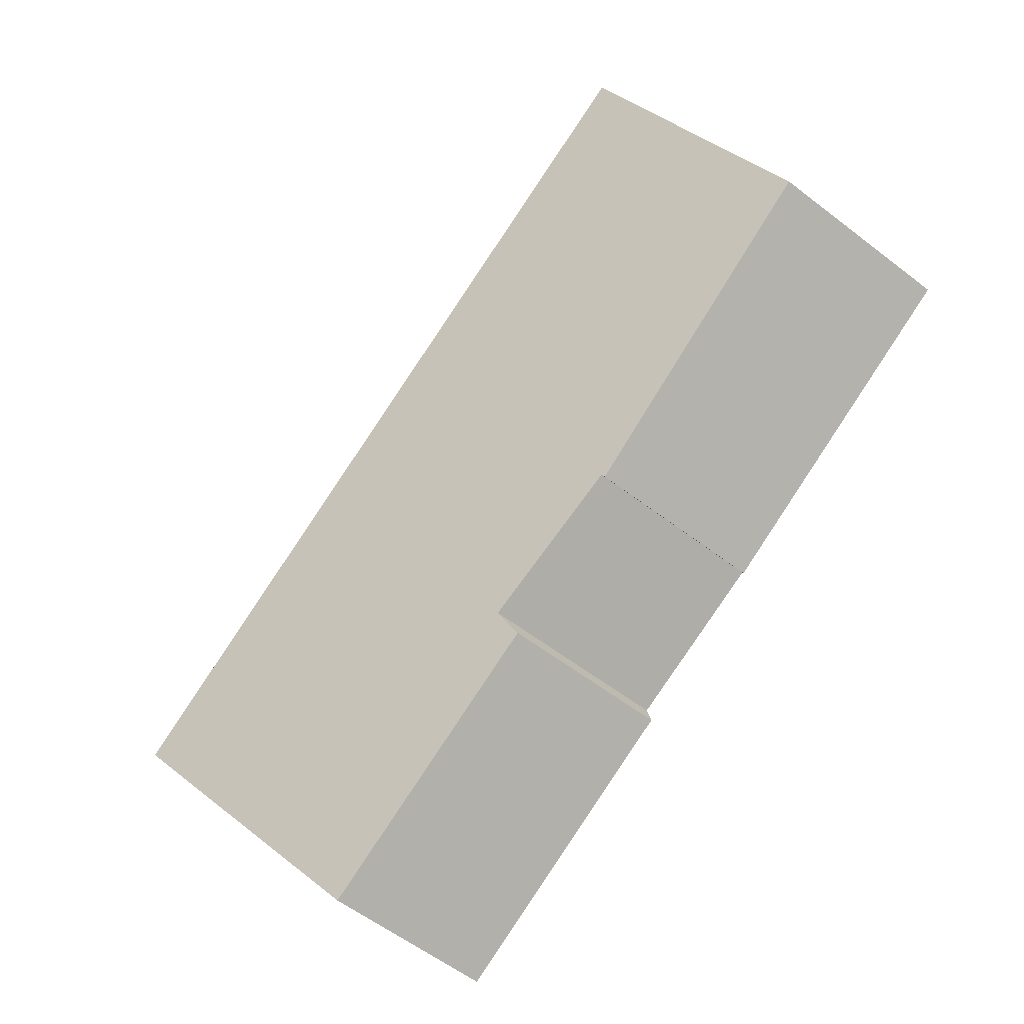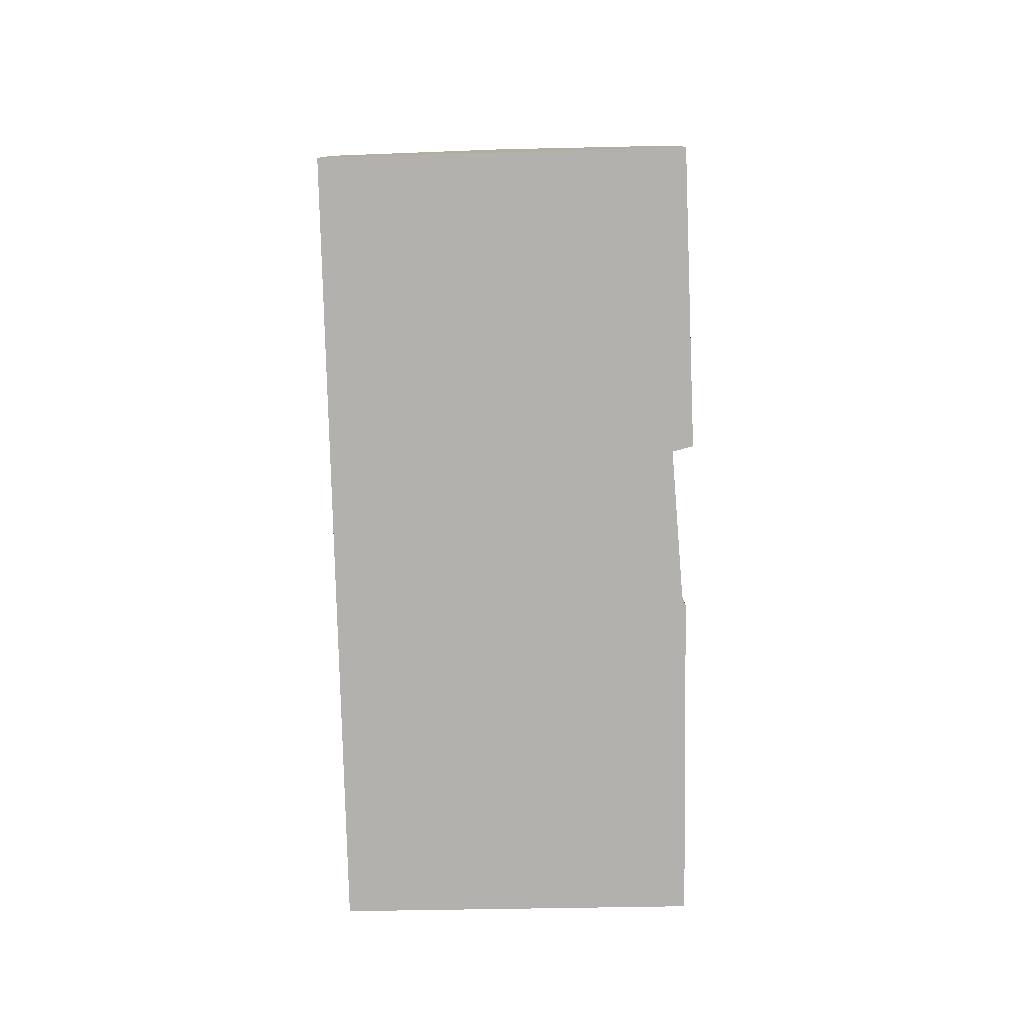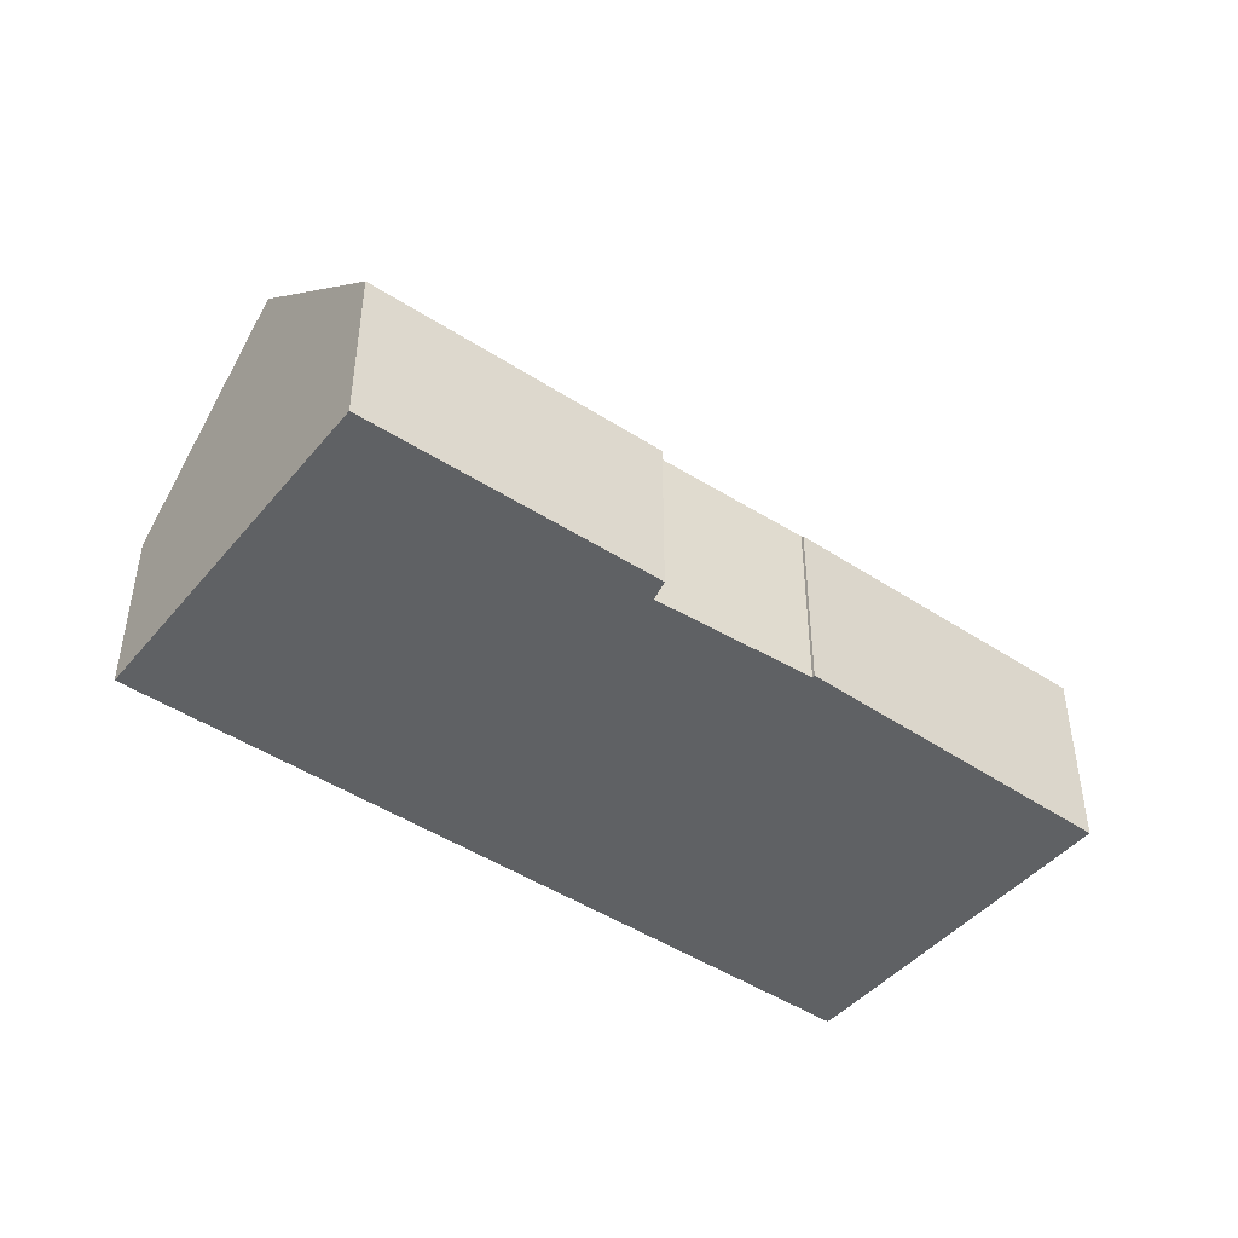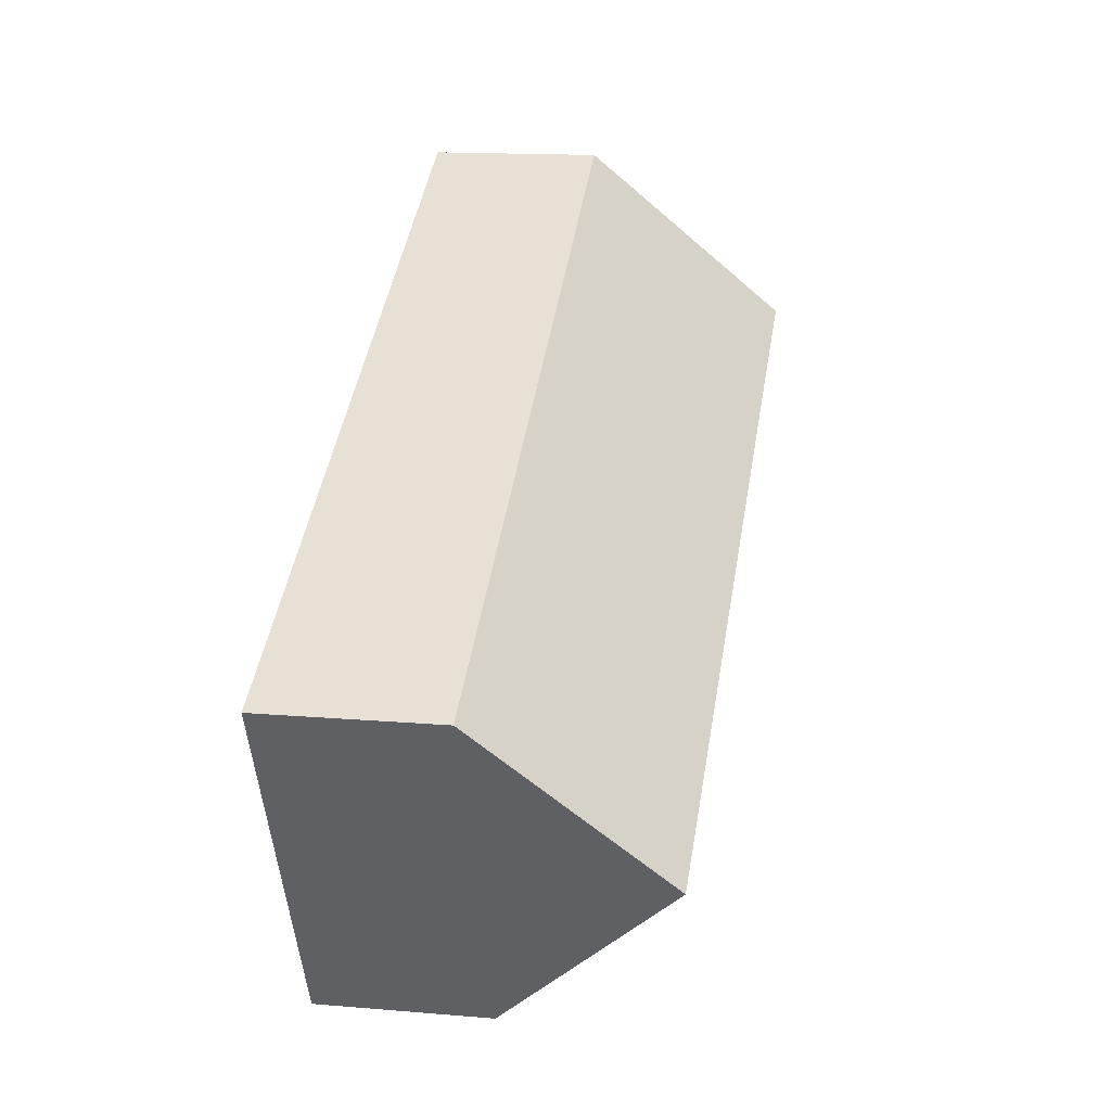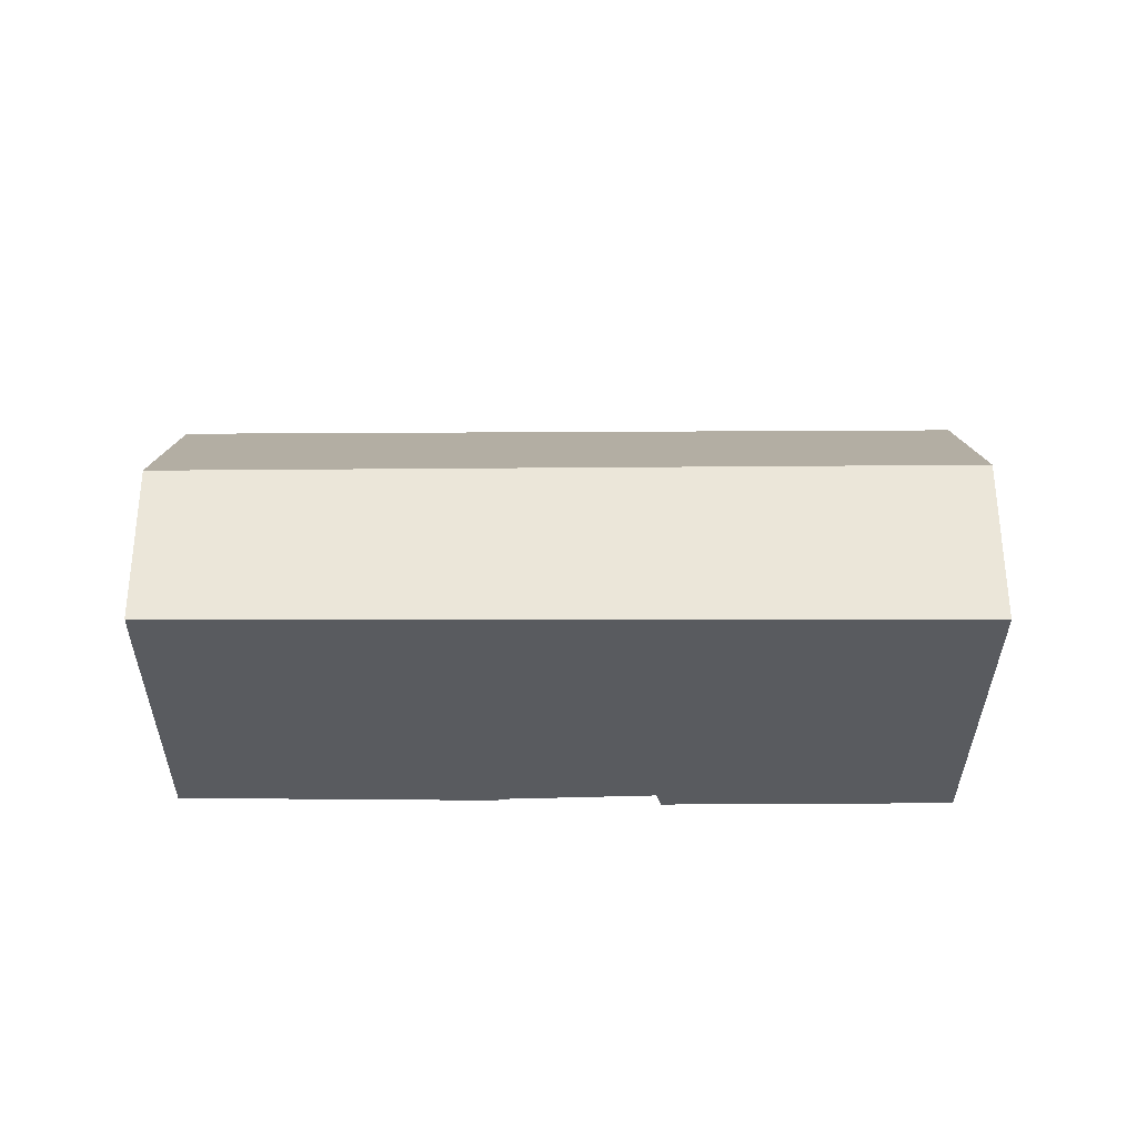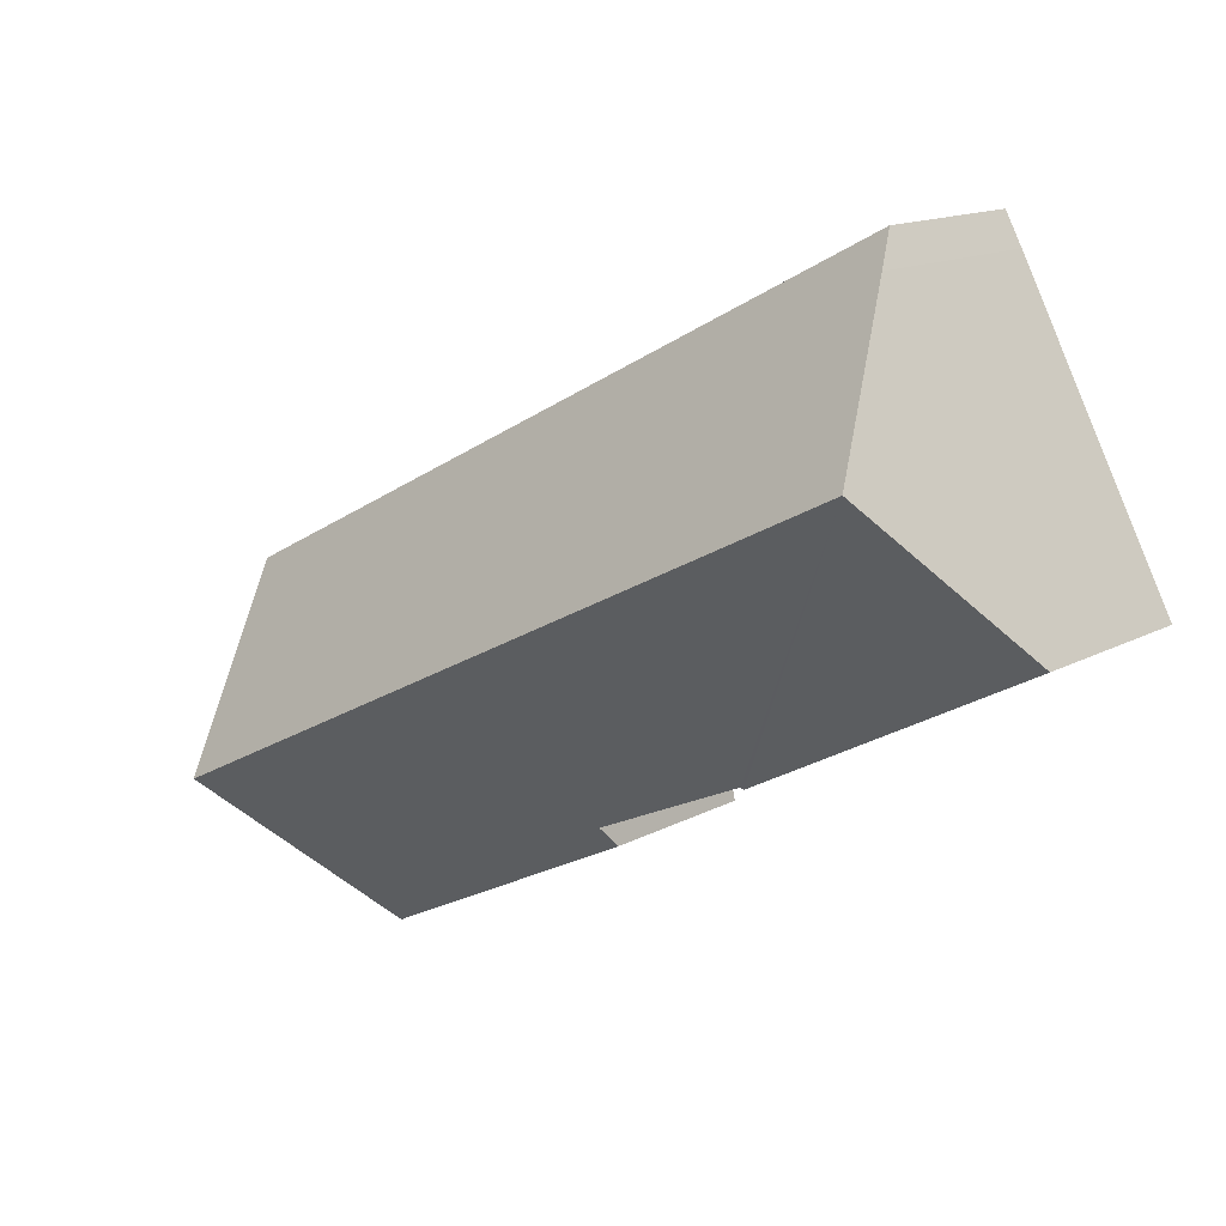
<metadata>
{"format":"obj","ext":"obj","renderer":"f3d","projection":"perspective","resolution":1024,"background":"white","views":[{"elev":-58.2,"azim":-128.5,"up":"+Z"},{"elev":-79.3,"azim":118.9,"up":"+Y"},{"elev":-45.8,"azim":170.2,"up":"+Y"},{"elev":15.1,"azim":100.2,"up":"+Z"},{"elev":-32.3,"azim":27.3,"up":"+Y"},{"elev":14.5,"azim":-139.4,"up":"+Z"}]}
</metadata>
<code>
v  2.093 9.041 3.937
v  7.716 4.639 -4.145
v  0 4.843 2.965e-16
v  7.751 4.713 -4.075
v  20.98 9.041 -5.614
v  11.69 4.892 -5.855
v  13.76 4.376 -7.514
v  18.72 4.393 -10
v  11.56 4.368 -6.41
v  4.03 5.155 7.581
v  4.471 4.292 8.386
v  20.12 4.461 0.272
v  23.19 4.494 -1.319
v  0 0 0
v  7.716 2.538e-16 -4.145
v  18.72 6.126e-16 -10
v  13.76 4.601e-16 -7.514
v  11.56 3.925e-16 -6.41
v  11.69 3.585e-16 -5.855
v  7.751 2.495e-16 -4.075
v  2.093 -2.411e-16 3.937
v  4.03 -4.642e-16 7.581
v  4.471 -5.135e-16 8.386
v  20.12 -1.666e-17 0.272
v  23.19 8.077e-17 -1.319
v  20.98 3.438e-16 -5.614
g defaultobject
f 1 2 3
f 2 1 4
f 4 1 5
f 4 5 6
f 6 5 7
f 7 5 8
f 7 9 6
f 10 5 1
f 5 10 11
f 5 11 12
f 5 12 13
f 2 14 3
f 14 2 15
f 16 7 8
f 7 16 17
f 7 17 9
f 9 17 18
f 19 4 6
f 4 19 20
f 14 1 3
f 1 14 10
f 10 14 21
f 10 21 22
f 10 22 11
f 11 22 23
f 23 12 11
f 12 23 24
f 12 24 13
f 13 24 25
f 25 5 13
f 5 25 8
f 8 25 26
f 8 26 16
f 20 2 4
f 2 20 15
f 9 19 6
f 19 9 18
f 26 17 16
f 17 26 25
f 17 25 24
f 17 24 23
f 17 23 19
f 17 19 18
f 19 23 20
f 20 23 14
f 14 23 21
f 21 23 22
f 14 15 20

</code>
